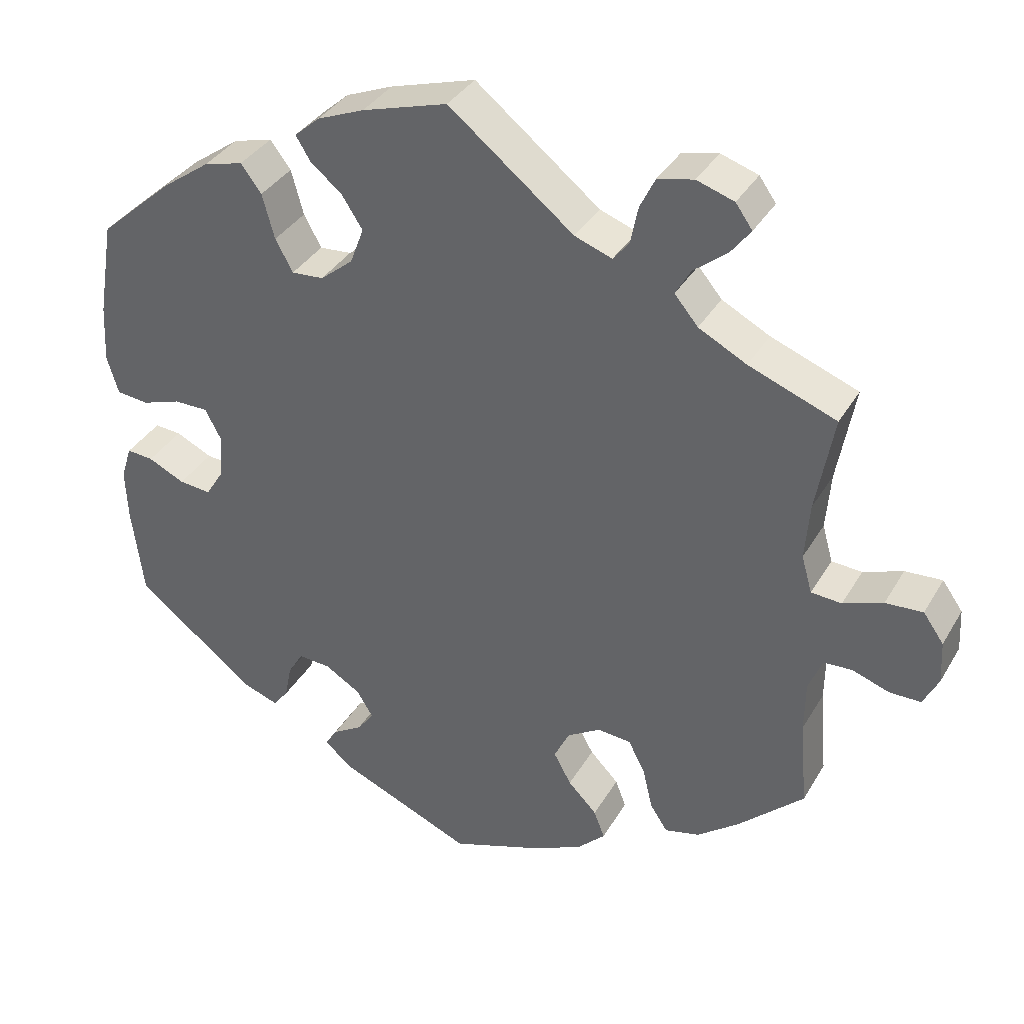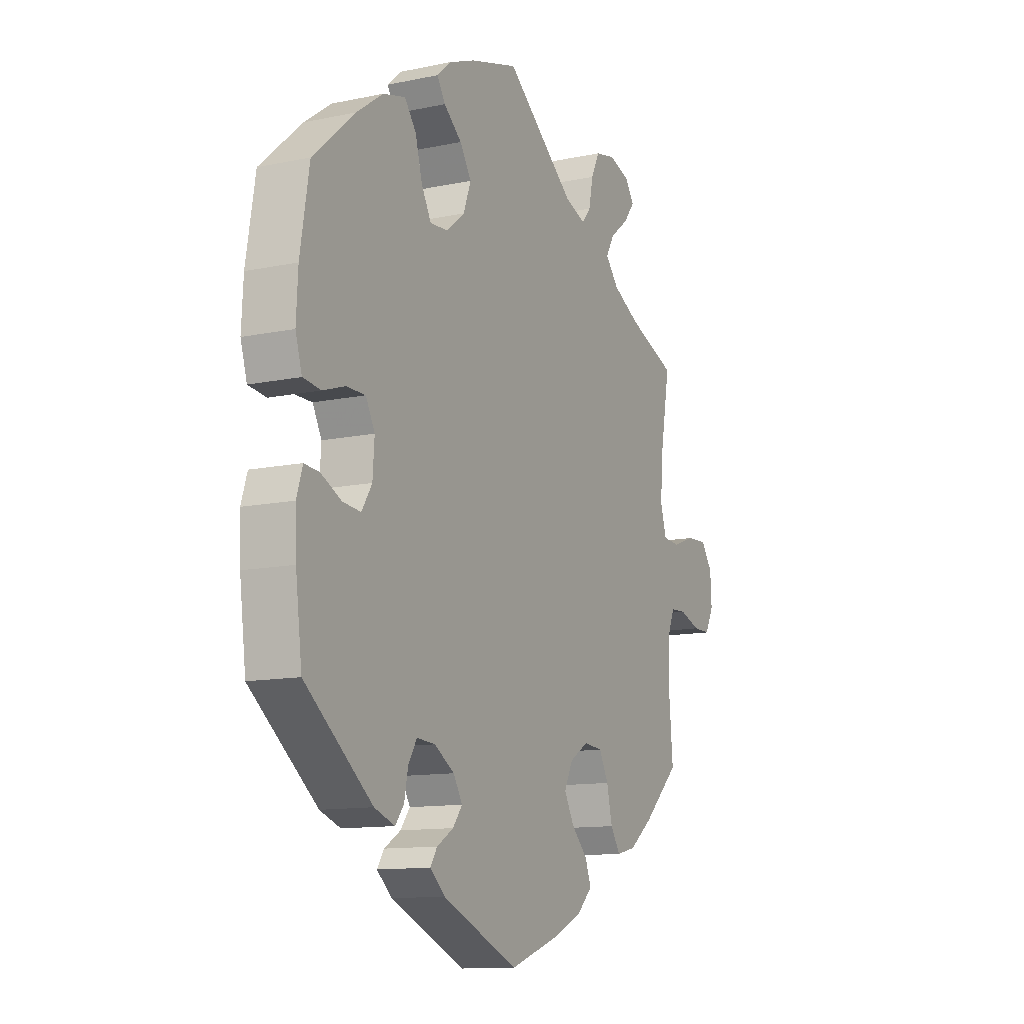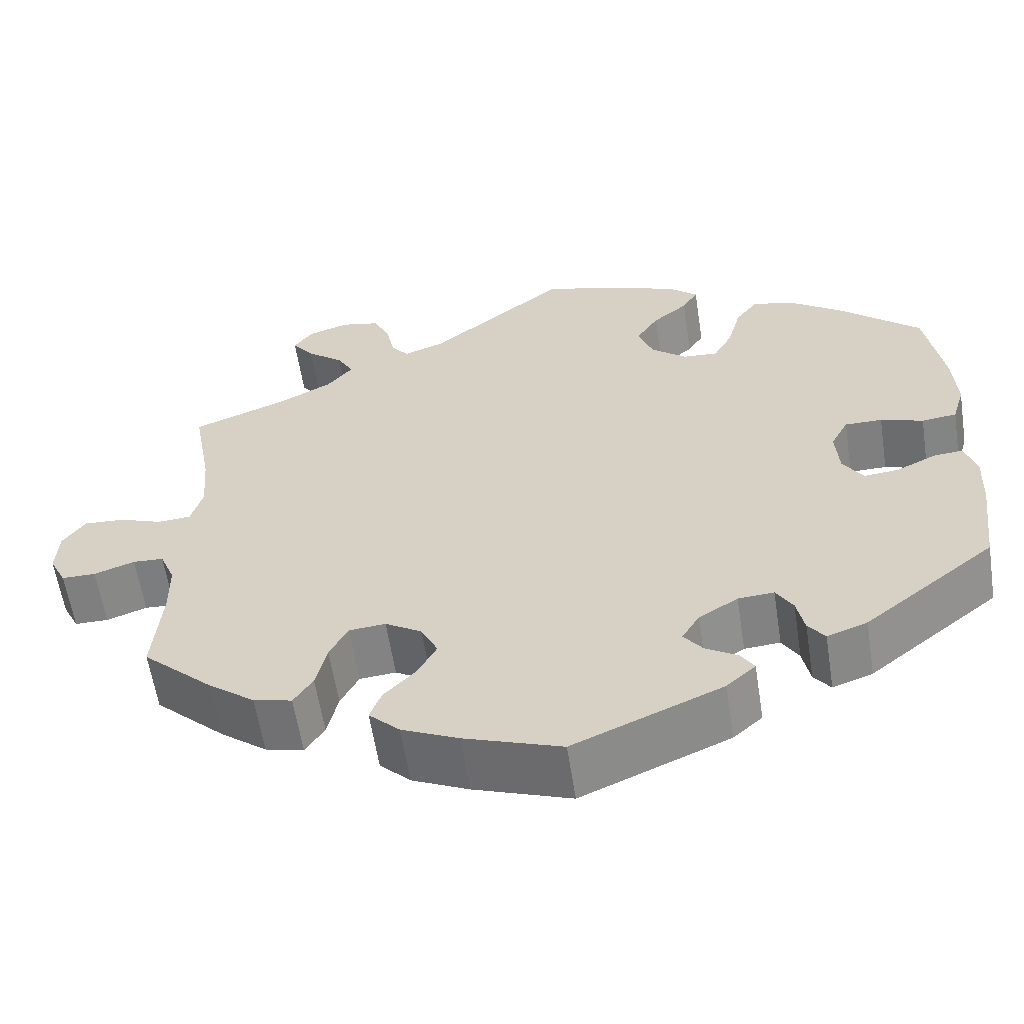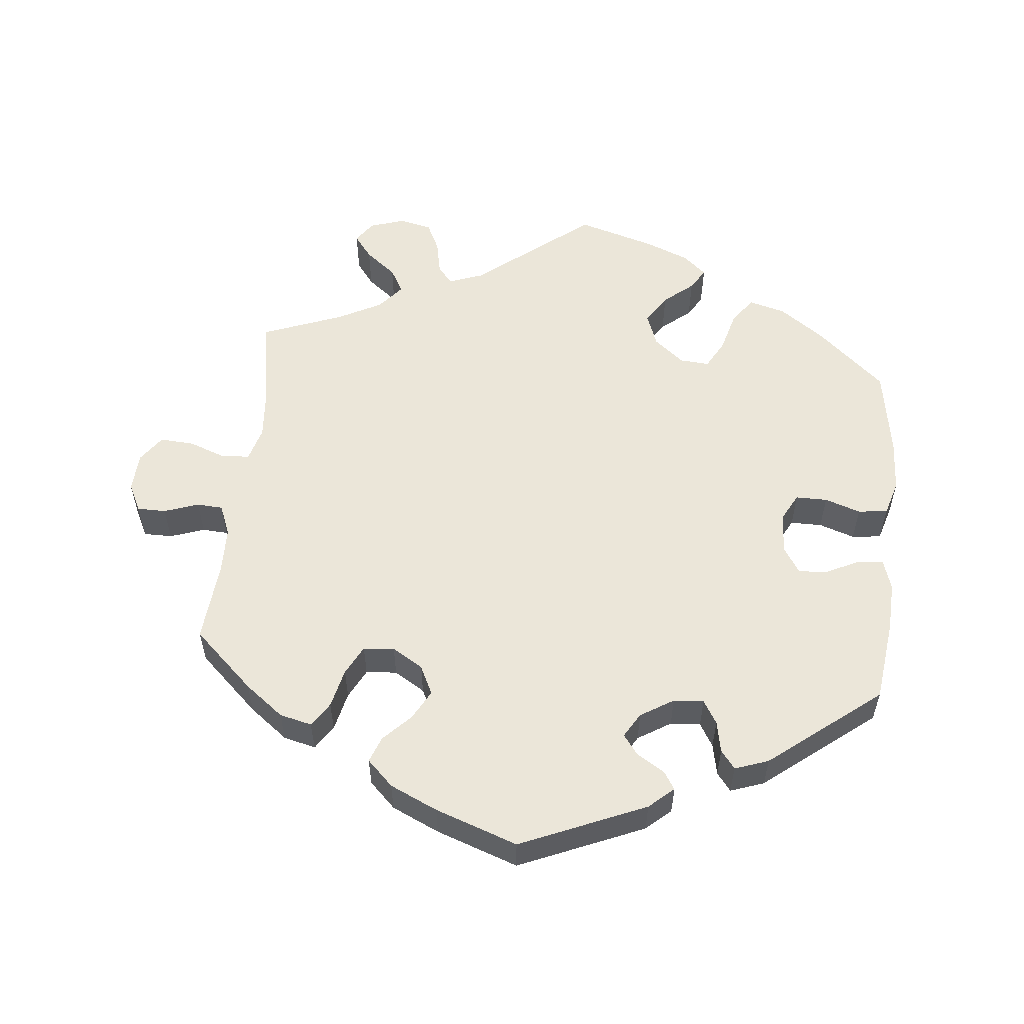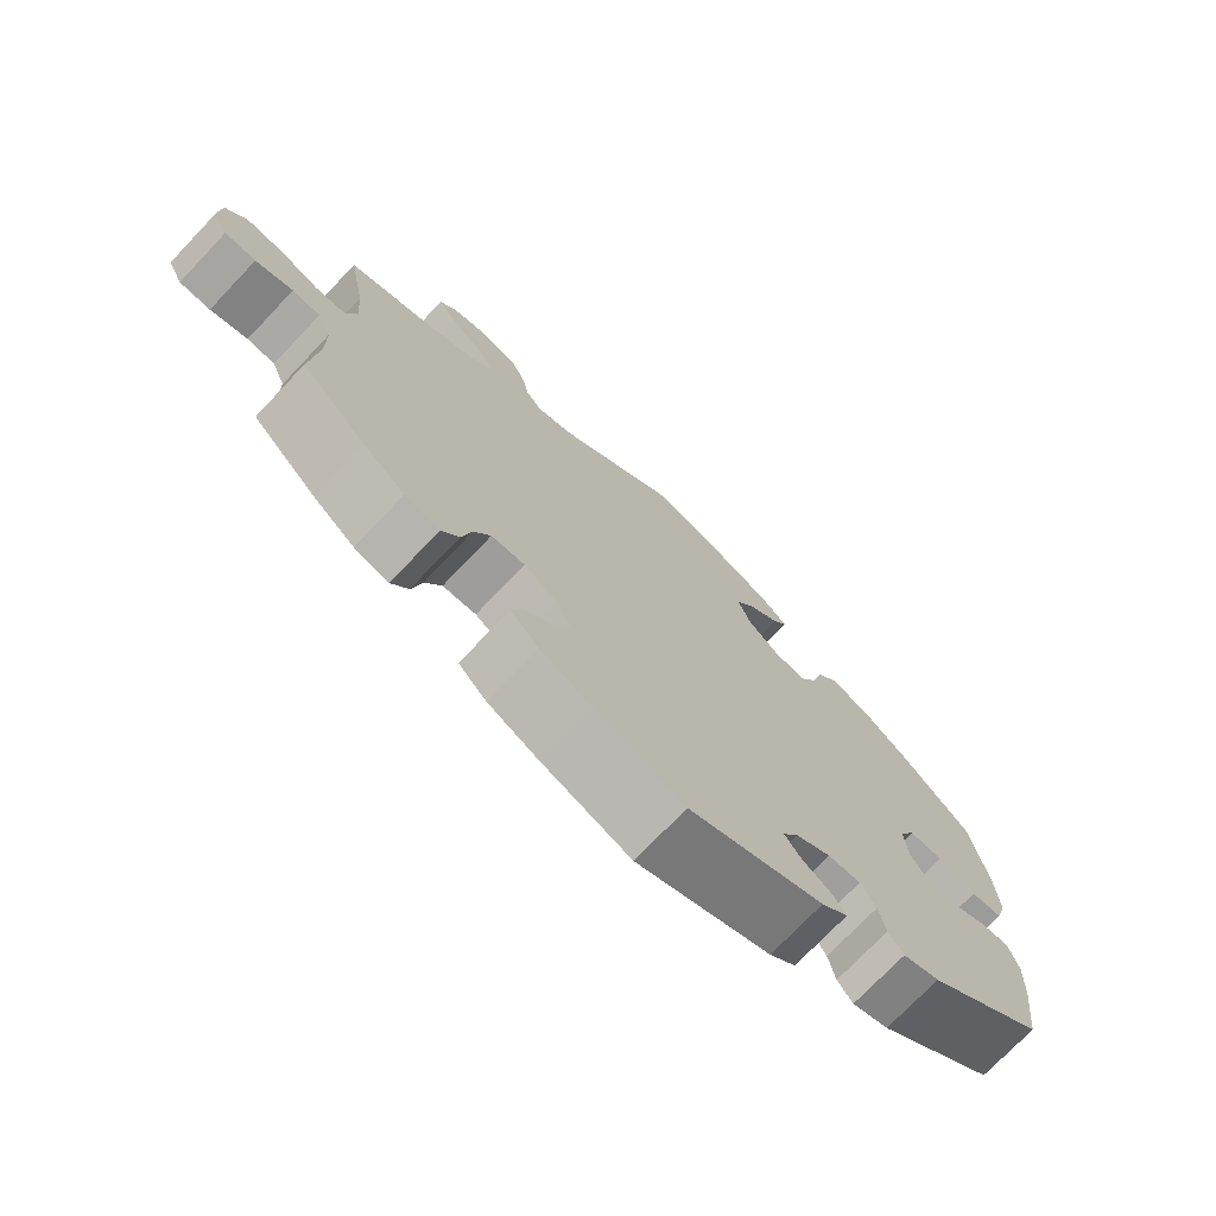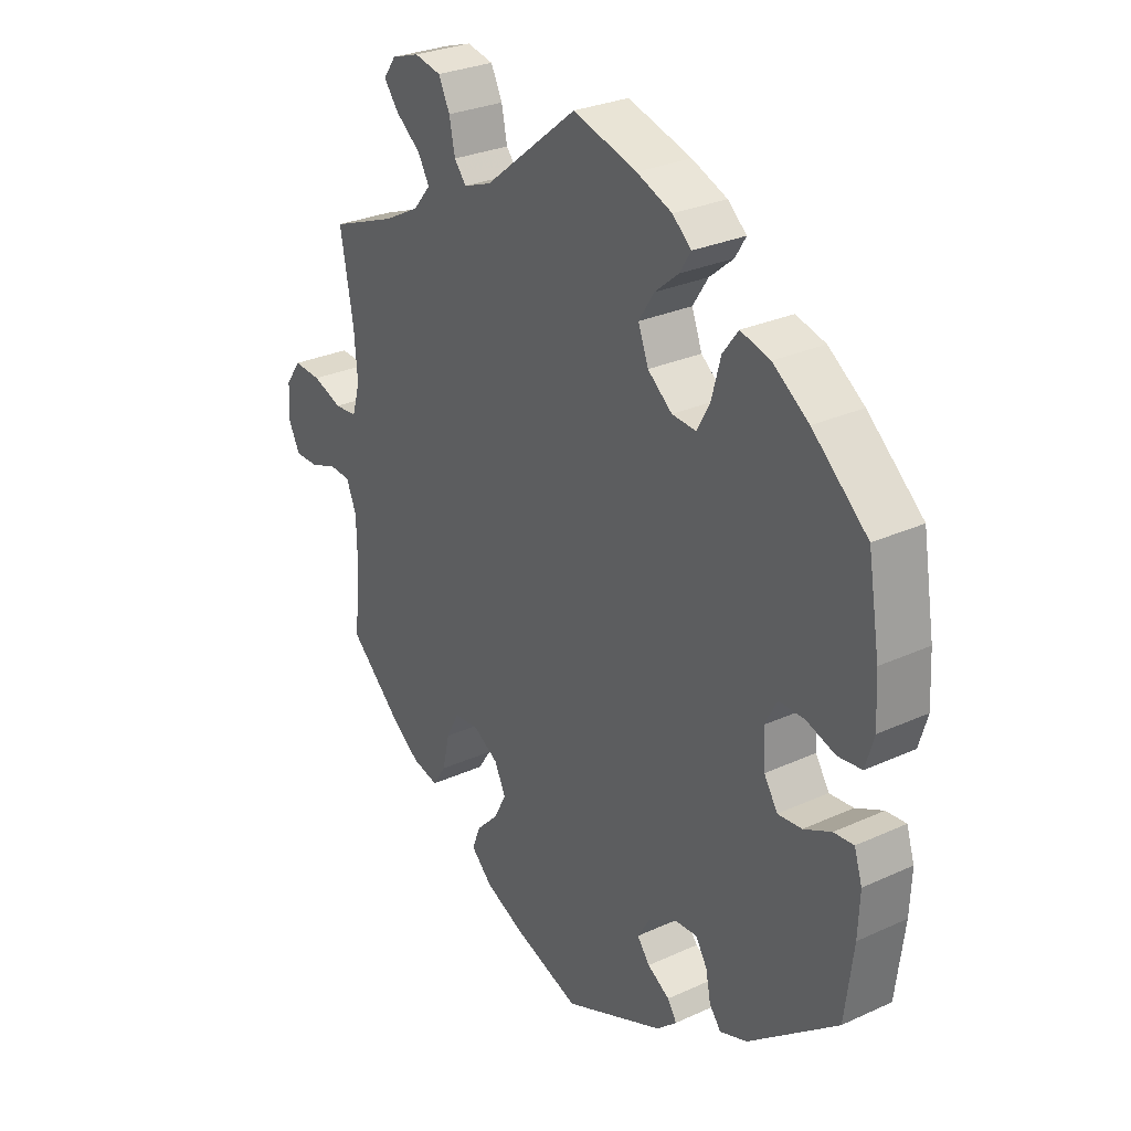
<metadata>
{"format":"obj","ext":"obj","renderer":"f3d","projection":"perspective","resolution":1024,"background":"white","views":[{"elev":35.7,"azim":26.7,"up":"+Z"},{"elev":-12.0,"azim":-63.4,"up":"+Z"},{"elev":-59.8,"azim":-171.2,"up":"+Z"},{"elev":55.7,"azim":-174.2,"up":"+Y"},{"elev":-73.9,"azim":136.4,"up":"+Z"},{"elev":28.5,"azim":-124.5,"up":"+Z"}]}
</metadata>
<code>
v 0.478 0.07 0.163
v 0.472 0.07 0.088
v 0.486 0.07 0.039
v 0.526 0.07 0.036
v 0.578 0.07 0.055
v 0.627 0.07 0.058
v 0.654 0.07 0.02
v 0.657 0.07 -0.036
v 0.637 0.07 -0.076
v 0.596 0.07 -0.076
v 0.547 0.07 -0.059
v 0.51 0.07 -0.061
v 0.492 0.07 -0.105
v 0.491 0.07 -0.173
v 0.501 0.07 -0.288
v 0.415 0.07 -0.368
v 0.36 0.07 -0.41
v 0.314 0.07 -0.421
v 0.291 0.07 -0.386
v 0.278 0.07 -0.33
v 0.256 0.07 -0.288
v 0.212 0.07 -0.284
v 0.168 0.07 -0.311
v 0.148 0.07 -0.352
v 0.171 0.07 -0.394
v 0.209 0.07 -0.433
v 0.223 0.07 -0.47
v 0.186 0.07 -0.506
v 0.118 0.07 -0.537
v 0.001 0.07 -0.578
v -0.177 0.07 -0.502
v -0.212 0.07 -0.471
v -0.196 0.07 -0.446
v -0.157 0.07 -0.422
v -0.135 0.07 -0.393
v -0.156 0.07 -0.358
v -0.203 0.07 -0.329
v -0.246 0.07 -0.326
v -0.266 0.07 -0.359
v -0.275 0.07 -0.404
v -0.295 0.07 -0.43
v -0.343 0.07 -0.413
v -0.5 0.07 -0.289
v -0.515 0.07 -0.171
v -0.518 0.07 -0.102
v -0.504 0.07 -0.058
v -0.469 0.07 -0.061
v -0.421 0.07 -0.084
v -0.379 0.07 -0.088
v -0.355 0.07 -0.05
v -0.351 0.07 0.008
v -0.372 0.07 0.048
v -0.417 0.07 0.048
v -0.468 0.07 0.031
v -0.51 0.07 0.036
v -0.525 0.07 0.086
v -0.521 0.07 0.162
v -0.5 0.07 0.289
v -0.403 0.07 0.375
v -0.34 0.07 0.42
v -0.288 0.07 0.434
v -0.261 0.07 0.398
v -0.245 0.07 0.339
v -0.222 0.07 0.297
v -0.18 0.07 0.3
v -0.137 0.07 0.335
v -0.119 0.07 0.383
v -0.146 0.07 0.425
v -0.188 0.07 0.46
v -0.207 0.07 0.491
v -0.174 0.07 0.52
v -0.112 0.07 0.545
v 0 0.07 0.578
v 0.164 0.07 0.447
v 0.213 0.07 0.429
v 0.234 0.07 0.455
v 0.244 0.07 0.504
v 0.264 0.07 0.545
v 0.311 0.07 0.555
v 0.36 0.07 0.539
v 0.382 0.07 0.508
v 0.356 0.07 0.474
v 0.312 0.07 0.439
v 0.292 0.07 0.404
v 0.323 0.07 0.367
v 0.386 0.07 0.334
v 0.501 0.07 0.29
v 0.478 0 0.163
v 0.472 0 0.088
v 0.486 0 0.039
v 0.526 0 0.036
v 0.578 0 0.055
v 0.627 0 0.058
v 0.654 0 0.02
v 0.657 0 -0.036
v 0.637 0 -0.076
v 0.596 0 -0.076
v 0.547 0 -0.059
v 0.51 0 -0.061
v 0.492 0 -0.105
v 0.491 0 -0.173
v 0.501 0 -0.288
v 0.415 0 -0.368
v 0.36 0 -0.41
v 0.314 0 -0.421
v 0.291 0 -0.386
v 0.278 0 -0.33
v 0.256 0 -0.288
v 0.212 0 -0.284
v 0.168 0 -0.311
v 0.148 0 -0.352
v 0.171 0 -0.394
v 0.209 0 -0.433
v 0.223 0 -0.47
v 0.186 0 -0.506
v 0.118 0 -0.537
v 0.001 0 -0.578
v -0.177 0 -0.502
v -0.212 0 -0.471
v -0.196 0 -0.446
v -0.157 0 -0.422
v -0.135 0 -0.393
v -0.156 0 -0.358
v -0.203 0 -0.329
v -0.246 0 -0.326
v -0.266 0 -0.359
v -0.275 0 -0.404
v -0.295 0 -0.43
v -0.343 0 -0.413
v -0.5 0 -0.289
v -0.515 0 -0.171
v -0.518 0 -0.102
v -0.504 0 -0.058
v -0.469 0 -0.061
v -0.421 0 -0.084
v -0.379 0 -0.088
v -0.355 0 -0.05
v -0.351 0 0.008
v -0.372 0 0.048
v -0.417 0 0.048
v -0.468 0 0.031
v -0.51 0 0.036
v -0.525 0 0.086
v -0.521 0 0.162
v -0.5 0 0.289
v -0.403 0 0.375
v -0.34 0 0.42
v -0.288 0 0.434
v -0.261 0 0.398
v -0.245 0 0.339
v -0.222 0 0.297
v -0.18 0 0.3
v -0.137 0 0.335
v -0.119 0 0.383
v -0.146 0 0.425
v -0.188 0 0.46
v -0.207 0 0.491
v -0.174 0 0.52
v -0.112 0 0.545
v 0 0 0.578
v 0.164 0 0.447
v 0.213 0 0.429
v 0.234 0 0.455
v 0.244 0 0.504
v 0.264 0 0.545
v 0.311 0 0.555
v 0.36 0 0.539
v 0.382 0 0.508
v 0.356 0 0.474
v 0.312 0 0.439
v 0.292 0 0.404
v 0.323 0 0.367
v 0.386 0 0.334
v 0.501 0 0.29
f 86 87 1
f 85 86 1 2
f 84 85 2 3
f 80 81 82 83
f 80 83 84
f 79 80 84
f 76 77 78 79
f 76 79 84
f 75 76 84 3
f 71 72 73 74
f 71 74 75 3
f 68 69 70 71
f 67 68 71 3
f 60 61 62 63
f 60 63 64
f 59 60 64
f 58 59 64
f 57 58 64
f 56 57 64 65
f 53 54 55 56
f 52 53 56 65
f 45 46 47 48
f 45 48 49
f 44 45 49
f 43 44 49
f 42 43 49 50
f 39 40 41 42
f 38 39 42 50
f 31 32 33 34
f 31 34 35
f 30 31 35
f 29 30 35 36
f 25 26 27 28
f 24 25 28 29
f 17 18 19 20
f 17 20 21
f 14 15 16 17
f 13 14 17 21
f 12 13 21 22
f 8 9 10 11
f 8 11 12
f 7 8 12
f 4 5 6 7
f 3 4 7 12
f 66 67 3 12
f 51 52 65 66
f 37 38 50 51
f 36 37 51 66
f 24 29 36 66
f 23 24 66
f 12 22 23 66
f 88 174 173
f 89 88 173 172
f 90 89 172 171
f 170 169 168 167
f 171 170 167
f 171 167 166
f 166 165 164 163
f 171 166 163
f 90 171 163 162
f 161 160 159 158
f 90 162 161 158
f 158 157 156 155
f 90 158 155 154
f 150 149 148 147
f 151 150 147
f 151 147 146
f 151 146 145
f 151 145 144
f 152 151 144 143
f 143 142 141 140
f 152 143 140 139
f 135 134 133 132
f 136 135 132
f 136 132 131
f 136 131 130
f 137 136 130 129
f 129 128 127 126
f 137 129 126 125
f 121 120 119 118
f 122 121 118
f 122 118 117
f 123 122 117 116
f 115 114 113 112
f 116 115 112 111
f 107 106 105 104
f 108 107 104
f 104 103 102 101
f 108 104 101 100
f 109 108 100 99
f 98 97 96 95
f 99 98 95
f 99 95 94
f 94 93 92 91
f 99 94 91 90
f 99 90 154 153
f 153 152 139 138
f 138 137 125 124
f 153 138 124 123
f 153 123 116 111
f 153 111 110
f 153 110 109 99
f 1 88 89 2
f 2 89 90 3
f 3 90 91 4
f 4 91 92 5
f 5 92 93 6
f 6 93 94 7
f 7 94 95 8
f 8 95 96 9
f 9 96 97 10
f 10 97 98 11
f 11 98 99 12
f 12 99 100 13
f 13 100 101 14
f 14 101 102 15
f 15 102 103 16
f 16 103 104 17
f 17 104 105 18
f 18 105 106 19
f 19 106 107 20
f 20 107 108 21
f 21 108 109 22
f 22 109 110 23
f 23 110 111 24
f 24 111 112 25
f 25 112 113 26
f 26 113 114 27
f 27 114 115 28
f 28 115 116 29
f 29 116 117 30
f 30 117 118 31
f 31 118 119 32
f 32 119 120 33
f 33 120 121 34
f 34 121 122 35
f 35 122 123 36
f 36 123 124 37
f 37 124 125 38
f 38 125 126 39
f 39 126 127 40
f 40 127 128 41
f 41 128 129 42
f 42 129 130 43
f 43 130 131 44
f 44 131 132 45
f 45 132 133 46
f 46 133 134 47
f 47 134 135 48
f 48 135 136 49
f 49 136 137 50
f 50 137 138 51
f 51 138 139 52
f 52 139 140 53
f 53 140 141 54
f 54 141 142 55
f 55 142 143 56
f 56 143 144 57
f 57 144 145 58
f 58 145 146 59
f 59 146 147 60
f 60 147 148 61
f 61 148 149 62
f 62 149 150 63
f 63 150 151 64
f 64 151 152 65
f 65 152 153 66
f 66 153 154 67
f 67 154 155 68
f 68 155 156 69
f 69 156 157 70
f 70 157 158 71
f 71 158 159 72
f 72 159 160 73
f 73 160 161 74
f 74 161 162 75
f 75 162 163 76
f 76 163 164 77
f 77 164 165 78
f 78 165 166 79
f 79 166 167 80
f 80 167 168 81
f 81 168 169 82
f 82 169 170 83
f 83 170 171 84
f 84 171 172 85
f 85 172 173 86
f 86 173 174 87
f 87 174 88 1

</code>
